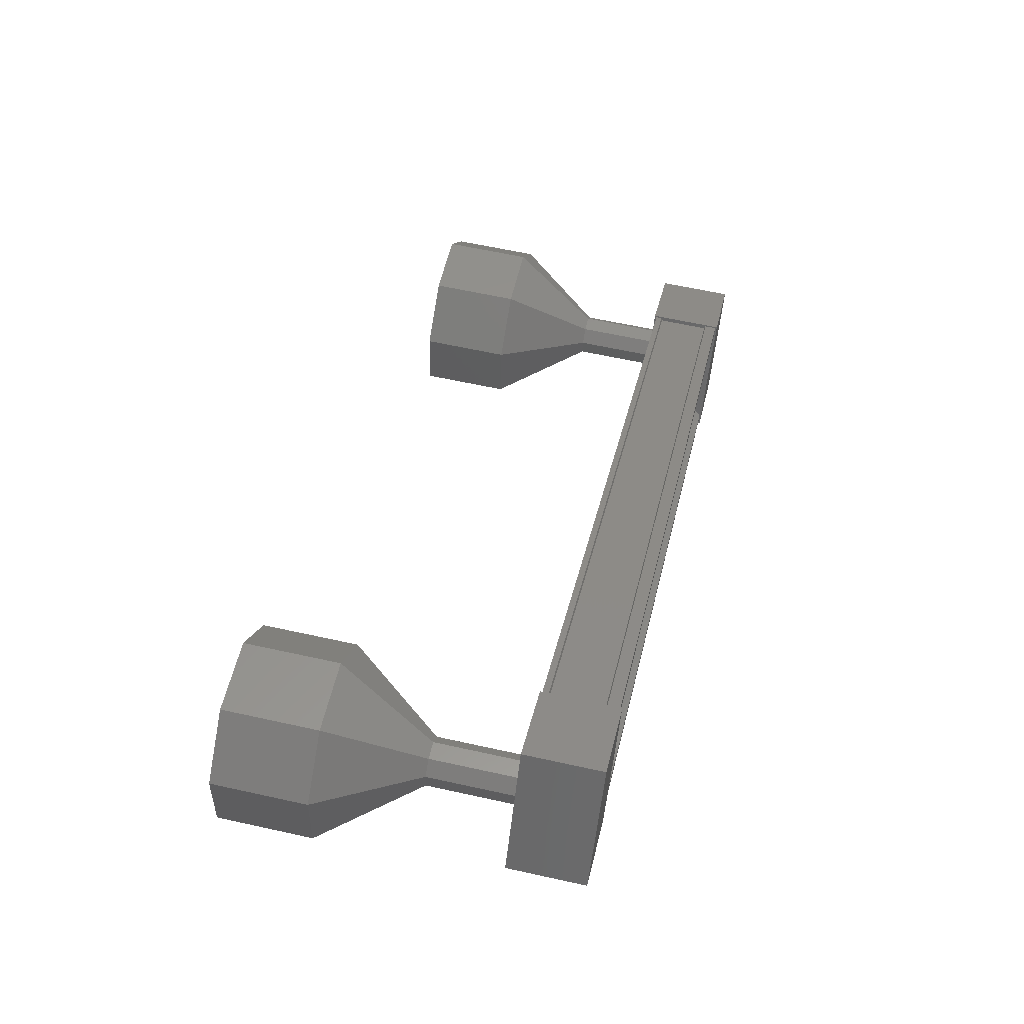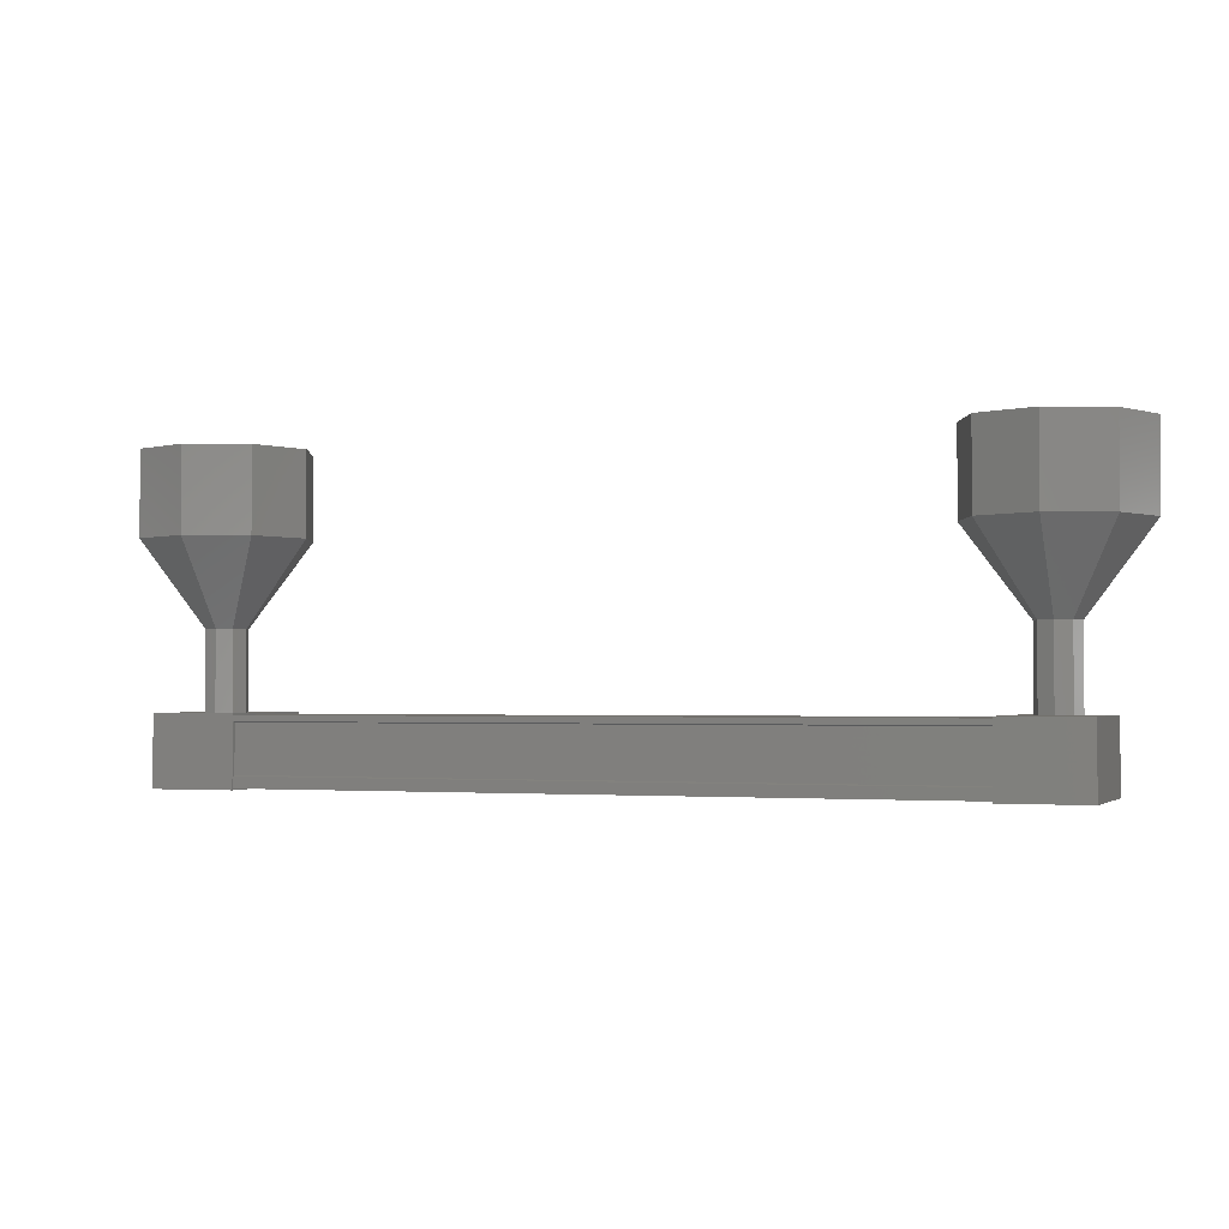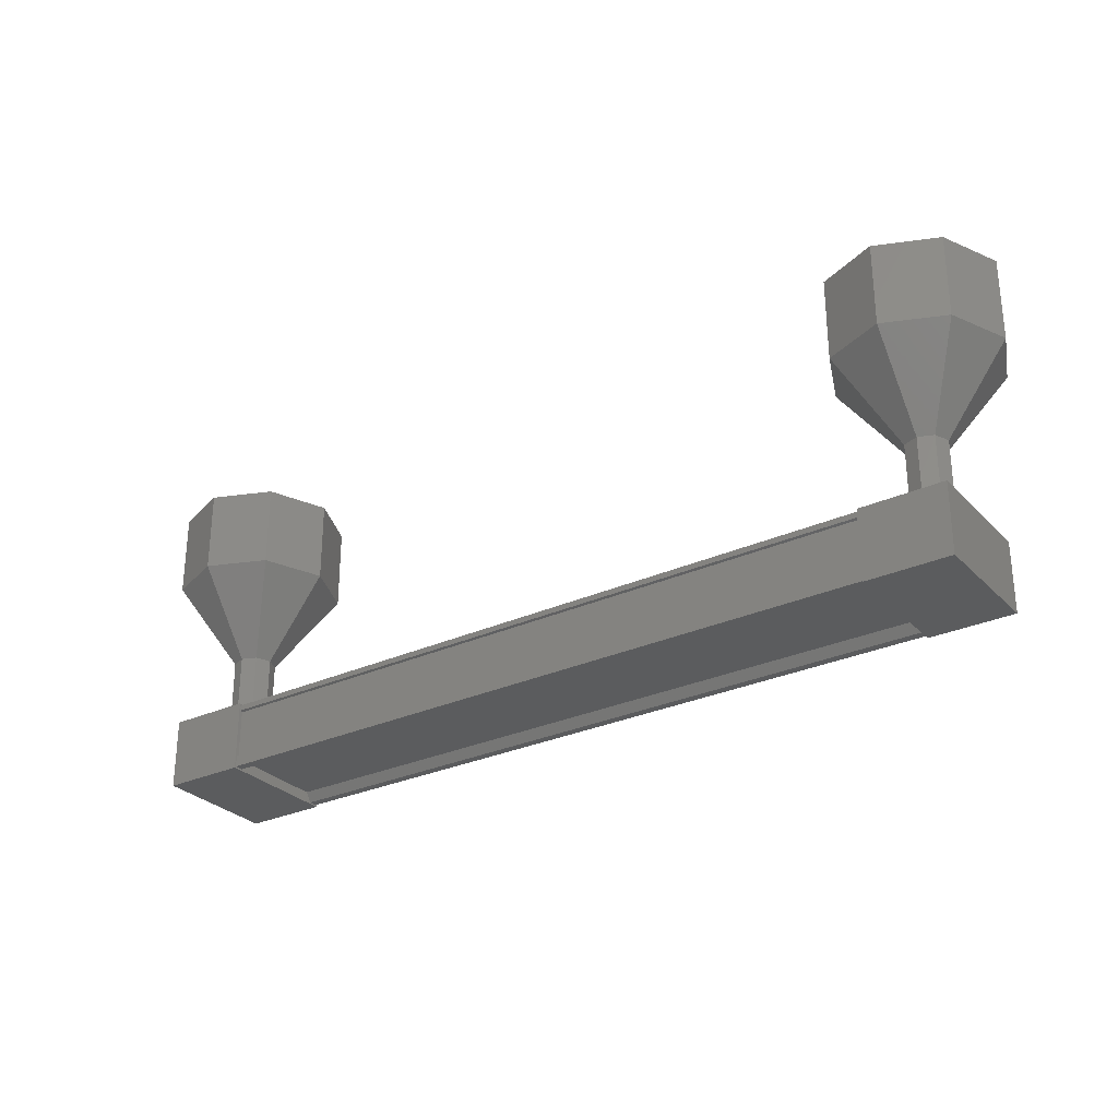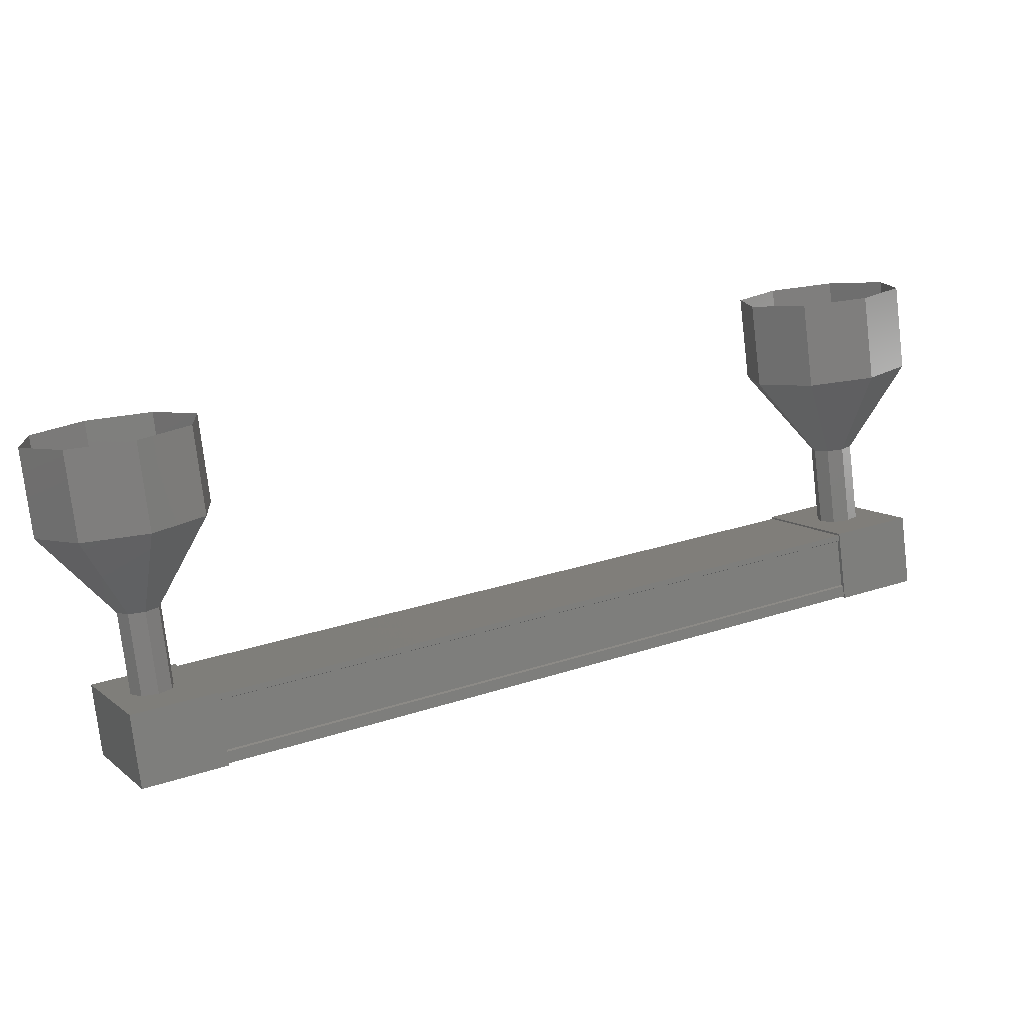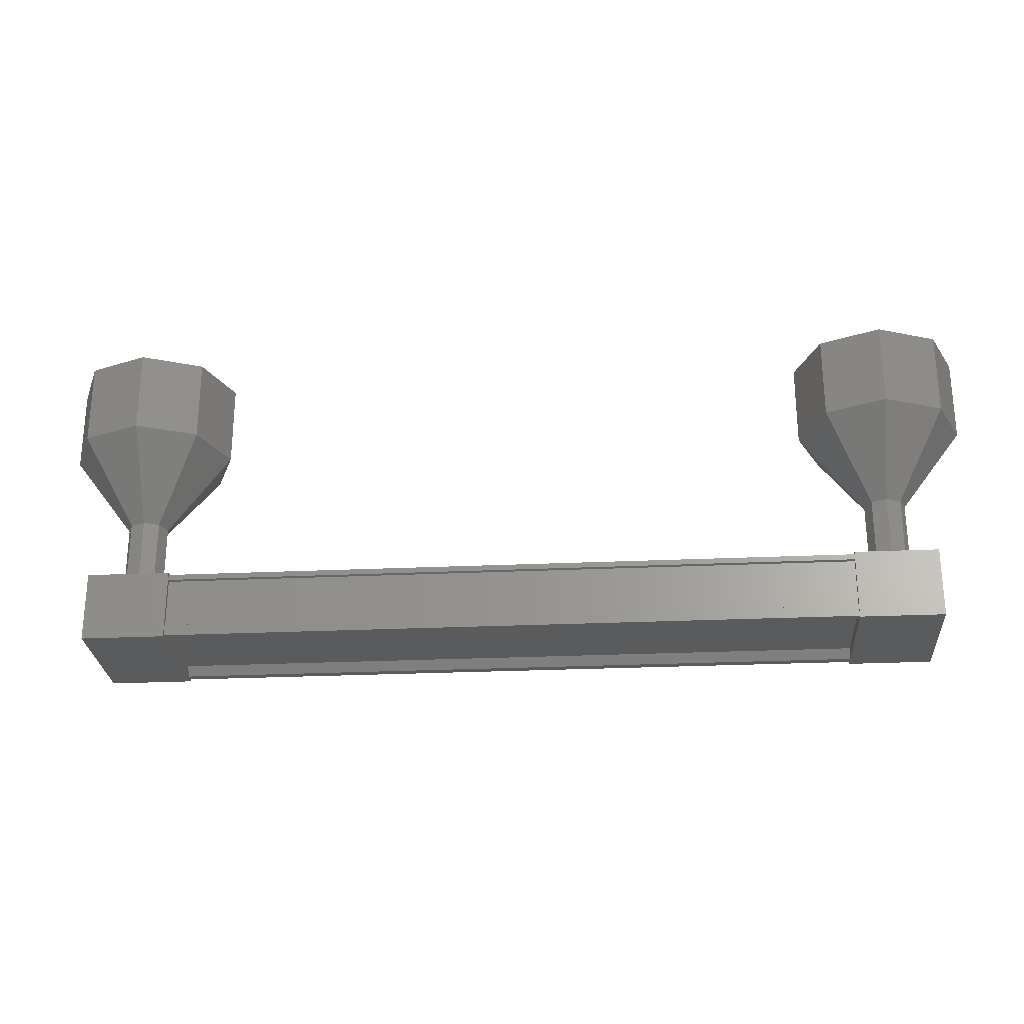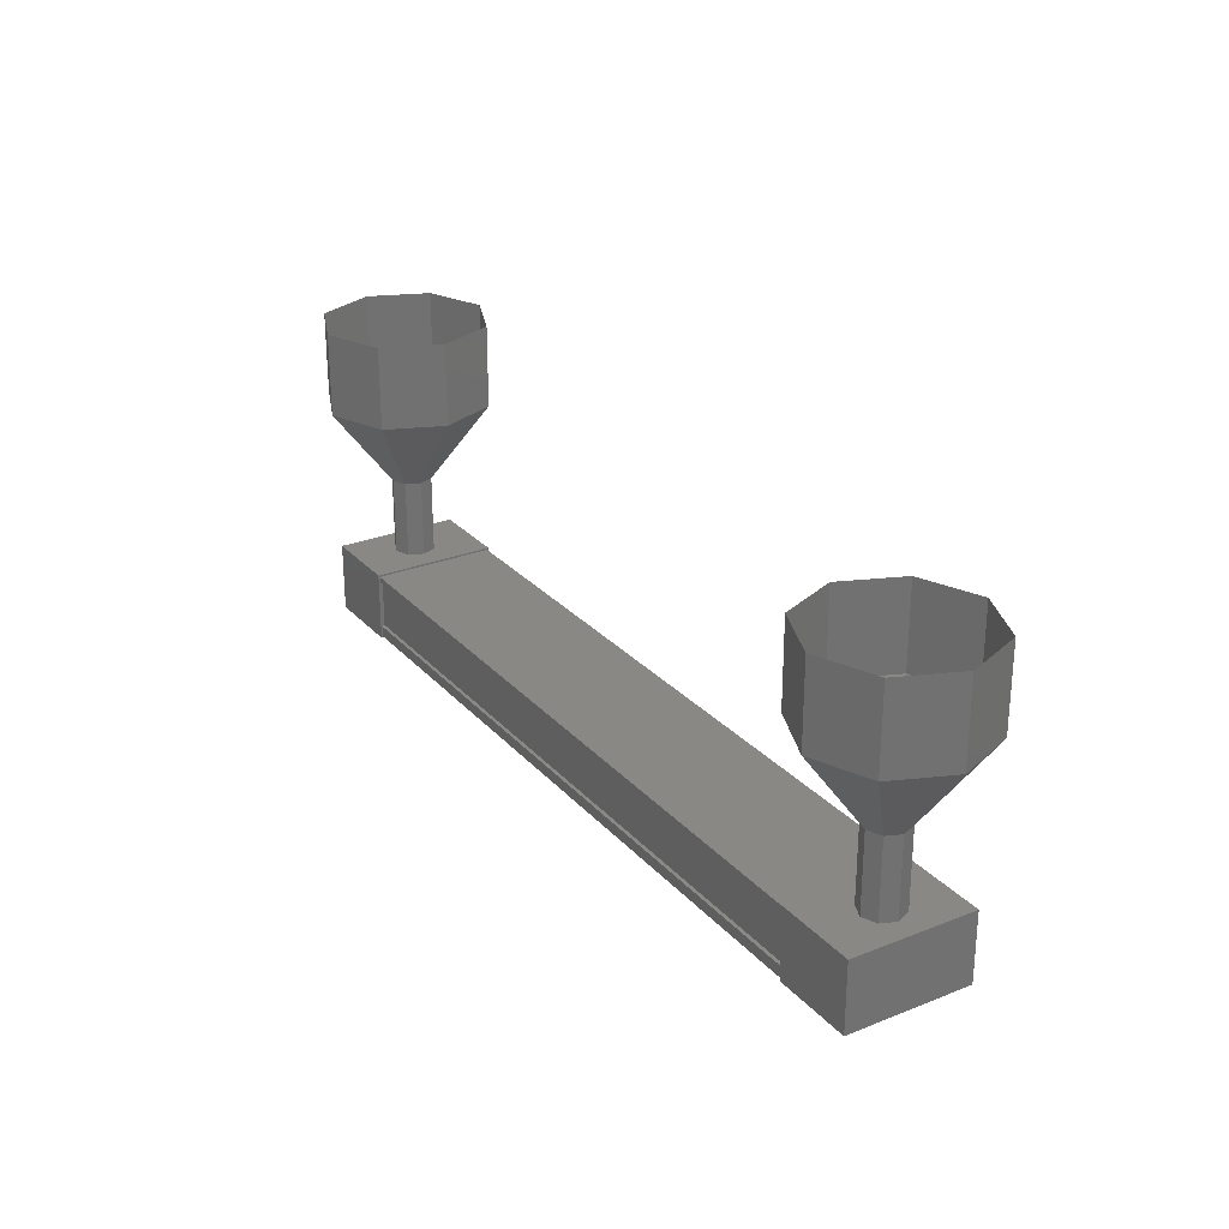
<metadata>
{"format":"stl","ext":"stl","renderer":"f3d","projection":"perspective","resolution":1024,"background":"white","views":[{"elev":60.8,"azim":-77.2,"up":"+Z"},{"elev":-1.9,"azim":47.9,"up":"+Y"},{"elev":-28.8,"azim":61.6,"up":"+Y"},{"elev":-77.4,"azim":-173.2,"up":"+Z"},{"elev":-26.2,"azim":-148.5,"up":"+Y"},{"elev":26.6,"azim":-94.5,"up":"+Y"}]}
</metadata>
<code>
# stl→obj: 104 verts, 152 faces
v 474.8 -482.7 264.8
v 474.9 -482.8 264.9
v 466.6 -482.8 269.1
v 466.7 -482.8 269.2
v 466.1 -482.7 268.1
v 466.1 -482.8 268
v 474.3 -482.8 263.8
v 466 -482.8 267.9
v 474.2 -482.8 263.7
v 466 -482.1 267.9
v 474.2 -482.1 263.7
v 474.2 -482.7 263.7
v 466.6 -482.7 269.1
v 474.3 -482.7 263.8
v 466 -482.7 267.9
v 466.2 -482.9 269.5
v 465.5 -482 268.2
v 465.5 -482.9 268.2
v 466.4 -482.9 267.7
v 467.1 -482.9 269
v 466.4 -482 267.7
v 467.1 -482 269
v 466.2 -482 269.5
v 473.8 -482.9 263.9
v 474.5 -482.9 265.2
v 473.8 -482 263.9
v 474.5 -482 265.2
v 475.4 -482 264.7
v 475.4 -482.9 264.7
v 474.7 -482.9 263.4
v 474.7 -482 263.4
v 474.9 -482.8 265
v 474.9 -482.7 265
v 466.7 -482.7 269.2
v 474.9 -482.1 265
v 466.7 -482.1 269.2
v 474.9 -482 265
v 466.7 -482 269.2
v 474.2 -482 263.7
v 466 -482 267.9
v 475.5 -480.1 263.8
v 475.5 -479.1 263.8
v 475.6 -480.1 264.6
v 475.6 -479.1 264.6
v 475.1 -480.1 265.2
v 475.1 -479.1 265.2
v 474.3 -480.1 265.3
v 474.3 -479.1 265.3
v 473.7 -480.1 264.8
v 473.7 -479.1 264.8
v 473.7 -480.1 264
v 473.7 -479.1 264
v 474.2 -480.1 263.4
v 474.2 -479.1 263.4
v 474.9 -480.1 263.4
v 474.9 -479.1 263.4
v 466.1 -481.1 268.5
v 466.1 -482.1 268.7
v 466.1 -481.1 268.7
v 466.2 -482.1 268.8
v 466.2 -481.1 268.8
v 466.4 -482.1 268.8
v 466.4 -481.1 268.8
v 466.6 -482.1 268.7
v 466.6 -481.1 268.7
v 466.5 -482.1 268.5
v 466.5 -481.1 268.5
v 466.4 -482.1 268.4
v 466.4 -481.1 268.4
v 466.2 -482.1 268.4
v 466.2 -481.1 268.4
v 466.1 -482.1 268.5
v 465.4 -479.1 268.3
v 465.4 -480.1 269.1
v 465.4 -479.1 269.1
v 466 -480.1 269.6
v 466 -479.1 269.6
v 466.8 -480.1 269.5
v 466.8 -479.1 269.5
v 467.3 -480.1 268.9
v 467.3 -479.1 268.9
v 467.2 -480.1 268.1
v 467.2 -479.1 268.1
v 466.6 -480.1 267.6
v 466.6 -479.1 267.6
v 465.9 -480.1 267.7
v 465.9 -479.1 267.7
v 465.4 -480.1 268.3
v 474.8 -482.1 264.2
v 474.8 -481.1 264.2
v 474.9 -482.1 264.4
v 474.9 -481.1 264.4
v 474.7 -482.1 264.5
v 474.7 -481.1 264.5
v 474.5 -482.1 264.5
v 474.5 -481.1 264.5
v 474.4 -482.1 264.4
v 474.4 -481.1 264.4
v 474.4 -482.1 264.2
v 474.4 -481.1 264.2
v 474.5 -482.1 264.1
v 474.5 -481.1 264.1
v 474.7 -482.1 264.1
v 474.7 -481.1 264.1
f 1 2 3
f 3 2 4
f 5 6 7
f 7 6 8
f 8 9 7
f 10 11 10
f 10 11 11
f 11 12 10
f 3 13 1
f 1 13 5
f 5 14 1
f 7 14 5
f 9 8 12
f 12 8 15
f 15 12 12
f 15 12 15
f 10 12 15
f 16 17 18
f 18 17 19
f 19 20 18
f 21 20 19
f 22 20 21
f 21 17 22
f 22 17 23
f 23 17 16
f 16 20 23
f 18 20 16
f 24 25 26
f 26 25 27
f 27 28 26
f 25 28 27
f 29 28 25
f 25 30 29
f 29 30 28
f 28 30 31
f 31 26 28
f 30 26 31
f 24 26 30
f 30 25 24
f 2 32 4
f 4 32 33
f 33 34 4
f 33 34 33
f 34 34 33
f 33 35 34
f 34 35 36
f 36 35 35
f 35 36 36
f 37 36 35
f 38 36 37
f 37 39 38
f 38 39 40
f 40 39 10
f 21 19 17
f 20 22 23
f 39 11 10
f 41 42 43
f 43 42 44
f 44 45 43
f 46 45 44
f 47 45 46
f 46 48 47
f 47 48 49
f 49 48 50
f 50 51 49
f 52 51 50
f 53 51 52
f 52 54 53
f 53 54 55
f 55 54 56
f 56 41 55
f 42 41 56
f 57 58 59
f 59 58 60
f 60 61 59
f 62 61 60
f 63 61 62
f 62 64 63
f 63 64 65
f 65 64 66
f 66 67 65
f 68 67 66
f 69 67 68
f 68 70 69
f 69 70 71
f 71 70 72
f 72 57 71
f 58 57 72
f 73 74 75
f 75 74 76
f 76 77 75
f 78 77 76
f 79 77 78
f 78 80 79
f 79 80 81
f 81 80 82
f 82 83 81
f 84 83 82
f 85 83 84
f 84 86 85
f 85 86 87
f 87 86 88
f 88 73 87
f 74 73 88
f 88 59 74
f 74 59 61
f 61 76 74
f 63 76 61
f 78 76 63
f 63 65 78
f 78 65 80
f 80 65 67
f 67 82 80
f 69 82 67
f 84 82 69
f 69 71 84
f 84 71 86
f 86 71 57
f 57 88 86
f 59 88 57
f 89 90 91
f 91 90 92
f 92 93 91
f 94 93 92
f 95 93 94
f 94 96 95
f 95 96 97
f 97 96 98
f 98 99 97
f 100 99 98
f 101 99 100
f 100 102 101
f 101 102 103
f 103 102 104
f 104 89 103
f 90 89 104
f 104 55 90
f 90 55 41
f 41 92 90
f 43 92 41
f 94 92 43
f 43 45 94
f 94 45 96
f 96 45 47
f 47 98 96
f 49 98 47
f 100 98 49
f 49 51 100
f 100 51 102
f 102 51 53
f 53 104 102
f 55 104 53

</code>
